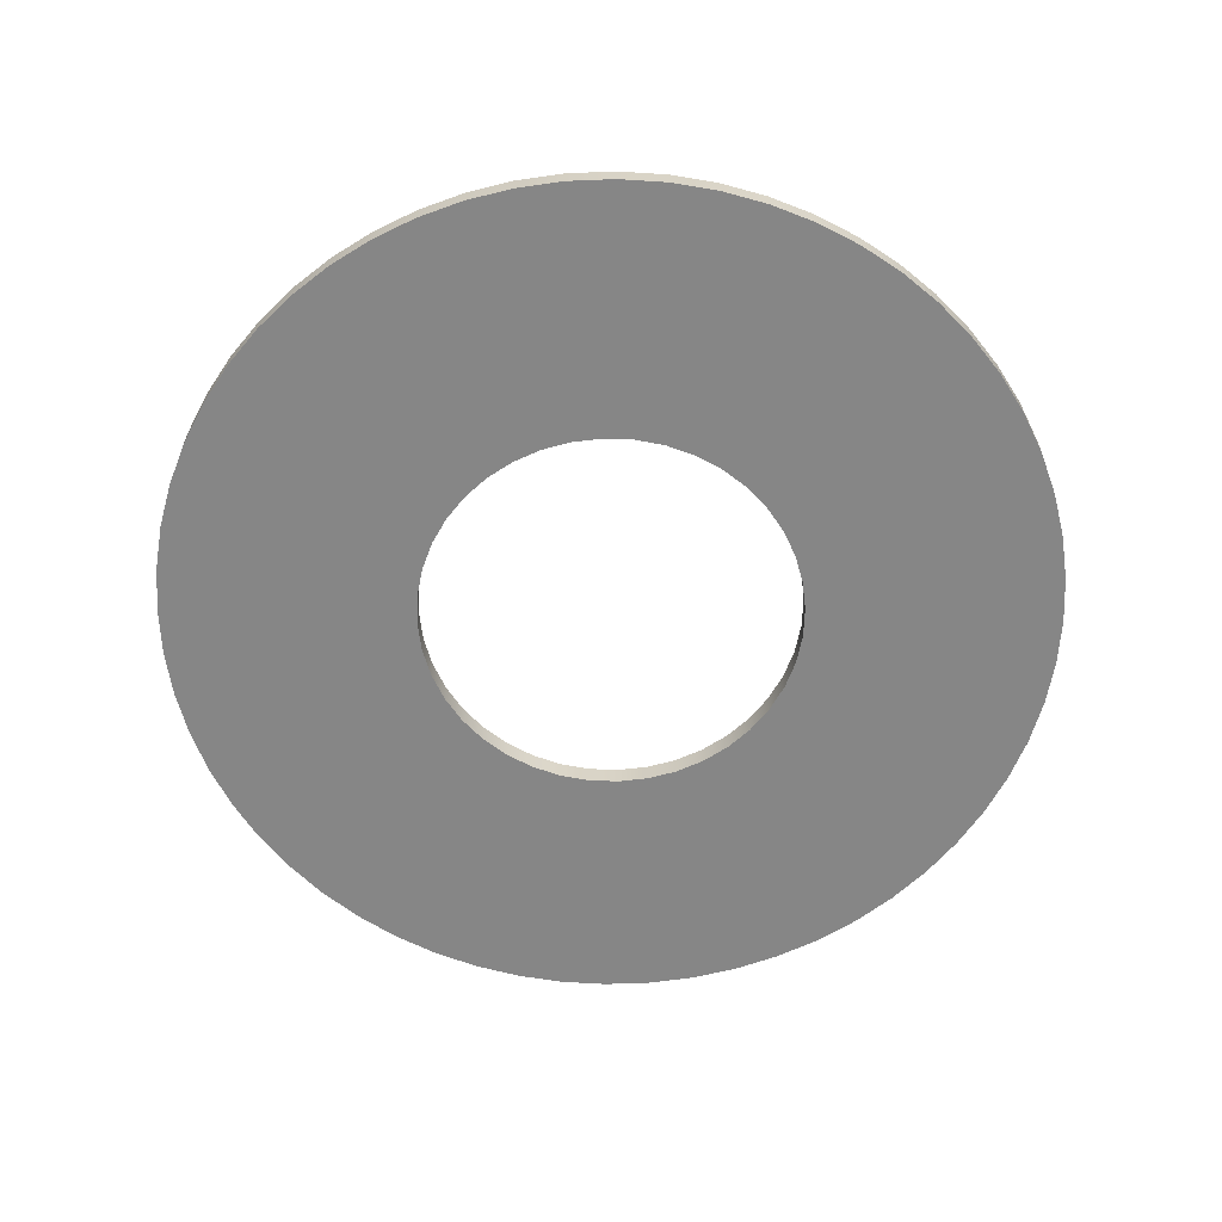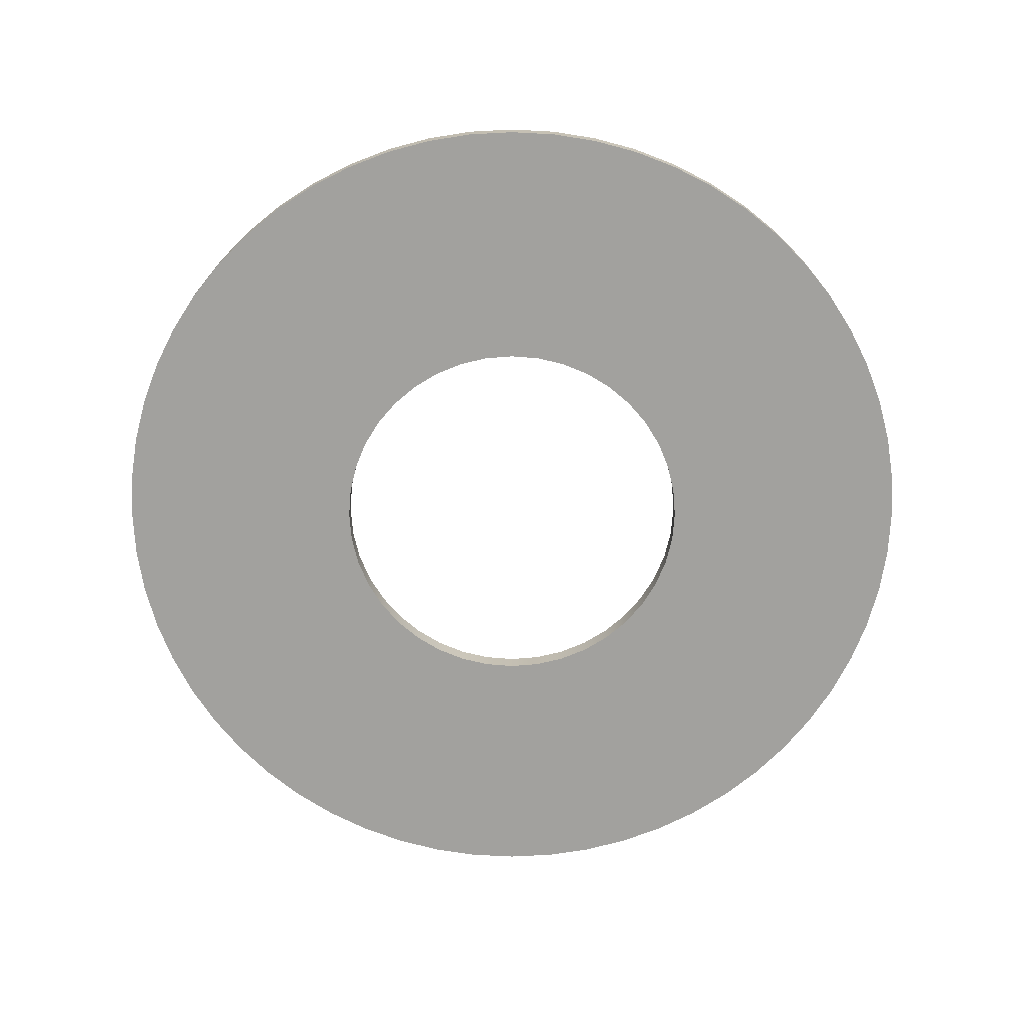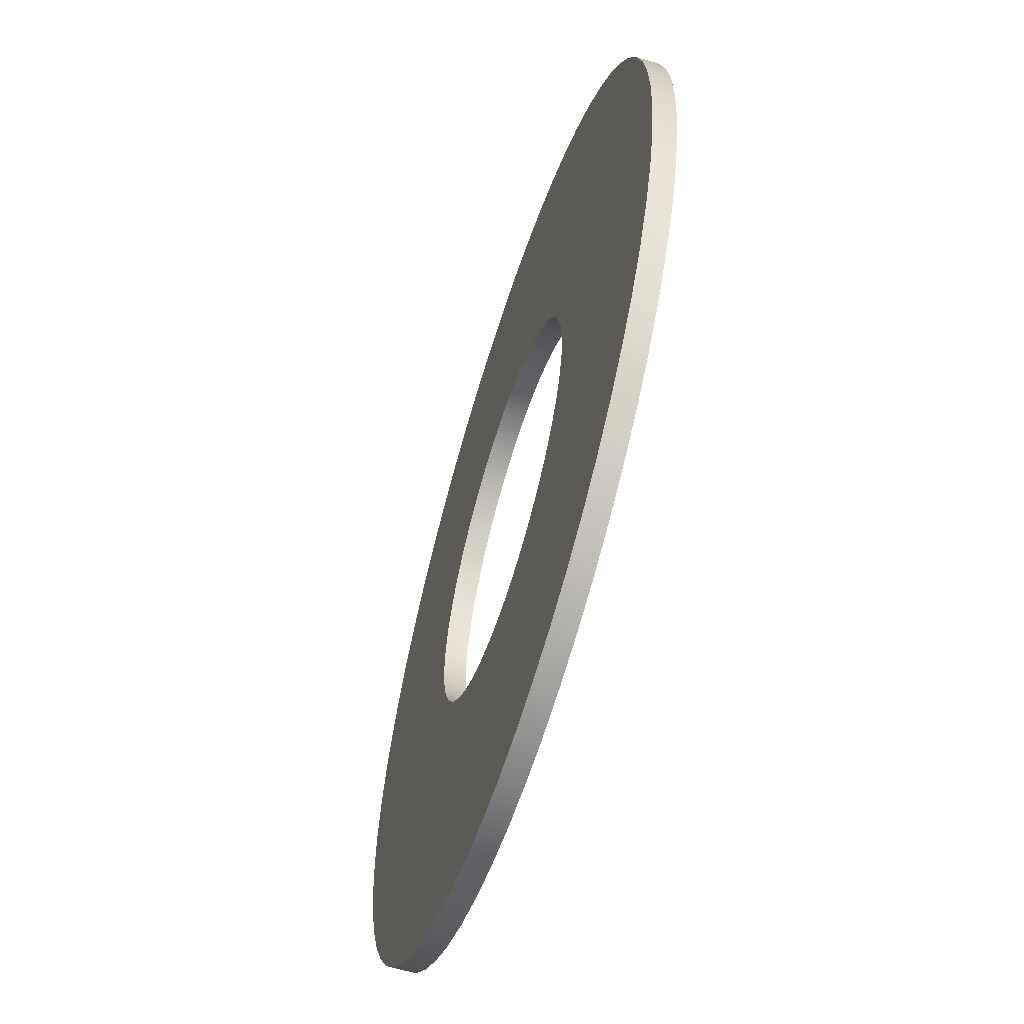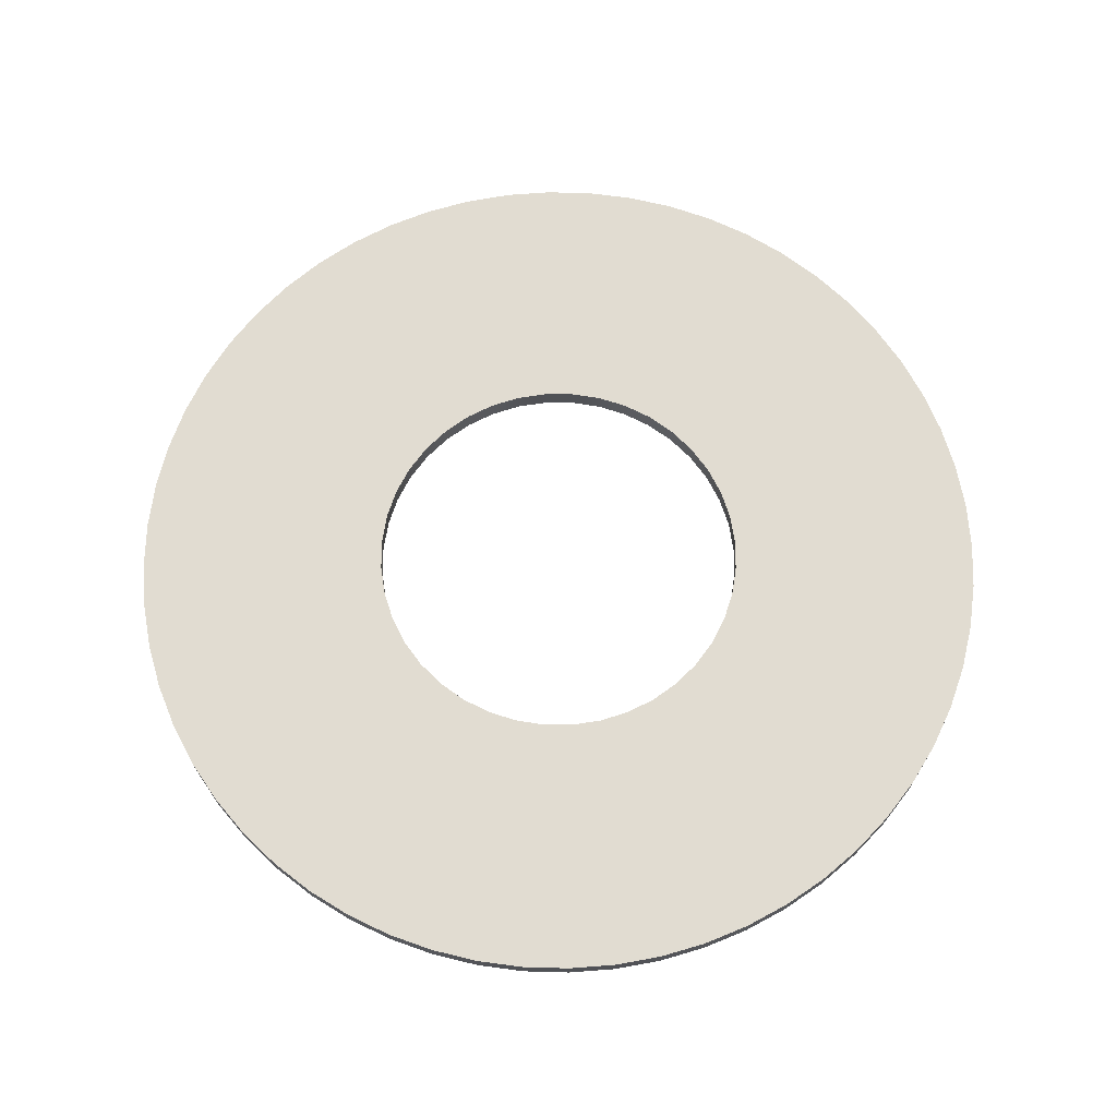
<metadata>
{"format":"obj","ext":"obj","renderer":"f3d","projection":"perspective","resolution":1024,"background":"white","views":[{"elev":-62.0,"azim":137.3,"up":"+Z"},{"elev":-72.0,"azim":144.0,"up":"+Z"},{"elev":-60.7,"azim":-107.3,"up":"+Y"},{"elev":69.0,"azim":40.6,"up":"+Z"}]}
</metadata>
<code>
v -3 -3.674e-16 0.35
v -2.963 -0.4693 0.35
v -2.853 -0.9271 0.35
v -2.673 -1.362 0.35
v -2.427 -1.763 0.35
v -2.121 -2.121 0.35
v -1.763 -2.427 0.35
v -1.362 -2.673 0.35
v -0.9271 -2.853 0.35
v -0.4693 -2.963 0.35
v 1.837e-16 -3 0.35
v 0.4693 -2.963 0.35
v 0.9271 -2.853 0.35
v 1.362 -2.673 0.35
v 1.763 -2.427 0.35
v 2.121 -2.121 0.35
v 2.427 -1.763 0.35
v 2.673 -1.362 0.35
v 2.853 -0.9271 0.35
v 2.963 -0.4693 0.35
v 3 0 0.35
v 2.963 0.4693 0.35
v 2.853 0.9271 0.35
v 2.673 1.362 0.35
v 2.427 1.763 0.35
v 2.121 2.121 0.35
v 1.763 2.427 0.35
v 1.362 2.673 0.35
v 0.9271 2.853 0.35
v 0.4693 2.963 0.35
v 1.837e-16 3 0.35
v -0.4693 2.963 0.35
v -0.9271 2.853 0.35
v -1.362 2.673 0.35
v -1.763 2.427 0.35
v -2.121 2.121 0.35
v -2.427 1.763 0.35
v -2.673 1.362 0.35
v -2.853 0.9271 0.35
v -2.963 0.4693 0.35
v -3 -3.674e-16 0
v -2.963 0.4693 0
v -2.853 0.9271 0
v -2.673 1.362 0
v -2.427 1.763 0
v -2.121 2.121 0
v -1.763 2.427 0
v -1.362 2.673 0
v -0.9271 2.853 0
v -0.4693 2.963 0
v 1.837e-16 3 0
v 0.4693 2.963 0
v 0.9271 2.853 0
v 1.362 2.673 0
v 1.763 2.427 0
v 2.121 2.121 0
v 2.427 1.763 0
v 2.673 1.362 0
v 2.853 0.9271 0
v 2.963 0.4693 0
v 3 0 0
v 2.963 -0.4693 0
v 2.853 -0.9271 0
v 2.673 -1.362 0
v 2.427 -1.763 0
v 2.121 -2.121 0
v 1.763 -2.427 0
v 1.362 -2.673 0
v 0.9271 -2.853 0
v 0.4693 -2.963 0
v 1.837e-16 -3 0
v -0.4693 -2.963 0
v -0.9271 -2.853 0
v -1.362 -2.673 0
v -1.763 -2.427 0
v -2.121 -2.121 0
v -2.427 -1.763 0
v -2.673 -1.362 0
v -2.853 -0.9271 0
v -2.963 -0.4693 0
v -3 -3.674e-16 0.35
v -3 -3.674e-16 0
v -7 -8.573e-16 0.35
v -6.962 0.7317 0.35
v -6.847 1.455 0.35
v -6.657 2.163 0.35
v -6.395 2.847 0.35
v -6.062 3.5 0.35
v -5.663 4.114 0.35
v -5.202 4.684 0.35
v -4.684 5.202 0.35
v -4.114 5.663 0.35
v -3.5 6.062 0.35
v -2.847 6.395 0.35
v -2.163 6.657 0.35
v -1.455 6.847 0.35
v -0.7317 6.962 0.35
v 4.286e-16 7 0.35
v 0.7317 6.962 0.35
v 1.455 6.847 0.35
v 2.163 6.657 0.35
v 2.847 6.395 0.35
v 3.5 6.062 0.35
v 4.114 5.663 0.35
v 4.684 5.202 0.35
v 5.202 4.684 0.35
v 5.663 4.114 0.35
v 6.062 3.5 0.35
v 6.395 2.847 0.35
v 6.657 2.163 0.35
v 6.847 1.455 0.35
v 6.962 0.7317 0.35
v 7 0 0.35
v 6.962 -0.7317 0.35
v 6.847 -1.455 0.35
v 6.657 -2.163 0.35
v 6.395 -2.847 0.35
v 6.062 -3.5 0.35
v 5.663 -4.114 0.35
v 5.202 -4.684 0.35
v 4.684 -5.202 0.35
v 4.114 -5.663 0.35
v 3.5 -6.062 0.35
v 2.847 -6.395 0.35
v 2.163 -6.657 0.35
v 1.455 -6.847 0.35
v 0.7317 -6.962 0.35
v 4.286e-16 -7 0.35
v -0.7317 -6.962 0.35
v -1.455 -6.847 0.35
v -2.163 -6.657 0.35
v -2.847 -6.395 0.35
v -3.5 -6.062 0.35
v -4.114 -5.663 0.35
v -4.684 -5.202 0.35
v -5.202 -4.684 0.35
v -5.663 -4.114 0.35
v -6.062 -3.5 0.35
v -6.395 -2.847 0.35
v -6.657 -2.163 0.35
v -6.847 -1.455 0.35
v -6.962 -0.7317 0.35
v -7 -8.573e-16 0
v -6.962 -0.7317 0
v -6.847 -1.455 0
v -6.657 -2.163 0
v -6.395 -2.847 0
v -6.062 -3.5 0
v -5.663 -4.114 0
v -5.202 -4.684 0
v -4.684 -5.202 0
v -4.114 -5.663 0
v -3.5 -6.062 0
v -2.847 -6.395 0
v -2.163 -6.657 0
v -1.455 -6.847 0
v -0.7317 -6.962 0
v 4.286e-16 -7 0
v 0.7317 -6.962 0
v 1.455 -6.847 0
v 2.163 -6.657 0
v 2.847 -6.395 0
v 3.5 -6.062 0
v 4.114 -5.663 0
v 4.684 -5.202 0
v 5.202 -4.684 0
v 5.663 -4.114 0
v 6.062 -3.5 0
v 6.395 -2.847 0
v 6.657 -2.163 0
v 6.847 -1.455 0
v 6.962 -0.7317 0
v 7 0 0
v 6.962 0.7317 0
v 6.847 1.455 0
v 6.657 2.163 0
v 6.395 2.847 0
v 6.062 3.5 0
v 5.663 4.114 0
v 5.202 4.684 0
v 4.684 5.202 0
v 4.114 5.663 0
v 3.5 6.062 0
v 2.847 6.395 0
v 2.163 6.657 0
v 1.455 6.847 0
v 0.7317 6.962 0
v 4.286e-16 7 0
v -0.7317 6.962 0
v -1.455 6.847 0
v -2.163 6.657 0
v -2.847 6.395 0
v -3.5 6.062 0
v -4.114 5.663 0
v -4.684 5.202 0
v -5.202 4.684 0
v -5.663 4.114 0
v -6.062 3.5 0
v -6.395 2.847 0
v -6.657 2.163 0
v -6.847 1.455 0
v -6.962 0.7317 0
v -7 -8.573e-16 0
v -7 -8.573e-16 0.35
v -3 -3.674e-16 0.35
v -2.963 0.4693 0.35
v -2.853 0.9271 0.35
v -2.673 1.362 0.35
v -2.427 1.763 0.35
v -2.121 2.121 0.35
v -1.763 2.427 0.35
v -1.362 2.673 0.35
v -0.9271 2.853 0.35
v -0.4693 2.963 0.35
v 1.837e-16 3 0.35
v 0.4693 2.963 0.35
v 0.9271 2.853 0.35
v 1.362 2.673 0.35
v 1.763 2.427 0.35
v 2.121 2.121 0.35
v 2.427 1.763 0.35
v 2.673 1.362 0.35
v 2.853 0.9271 0.35
v 2.963 0.4693 0.35
v 3 0 0.35
v 2.963 -0.4693 0.35
v 2.853 -0.9271 0.35
v 2.673 -1.362 0.35
v 2.427 -1.763 0.35
v 2.121 -2.121 0.35
v 1.763 -2.427 0.35
v 1.362 -2.673 0.35
v 0.9271 -2.853 0.35
v 0.4693 -2.963 0.35
v 1.837e-16 -3 0.35
v -0.4693 -2.963 0.35
v -0.9271 -2.853 0.35
v -1.362 -2.673 0.35
v -1.763 -2.427 0.35
v -2.121 -2.121 0.35
v -2.427 -1.763 0.35
v -2.673 -1.362 0.35
v -2.853 -0.9271 0.35
v -2.963 -0.4693 0.35
v -7 -8.573e-16 0.35
v -6.962 -0.7317 0.35
v -6.847 -1.455 0.35
v -6.657 -2.163 0.35
v -6.395 -2.847 0.35
v -6.062 -3.5 0.35
v -5.663 -4.114 0.35
v -5.202 -4.684 0.35
v -4.684 -5.202 0.35
v -4.114 -5.663 0.35
v -3.5 -6.062 0.35
v -2.847 -6.395 0.35
v -2.163 -6.657 0.35
v -1.455 -6.847 0.35
v -0.7317 -6.962 0.35
v 4.286e-16 -7 0.35
v 0.7317 -6.962 0.35
v 1.455 -6.847 0.35
v 2.163 -6.657 0.35
v 2.847 -6.395 0.35
v 3.5 -6.062 0.35
v 4.114 -5.663 0.35
v 4.684 -5.202 0.35
v 5.202 -4.684 0.35
v 5.663 -4.114 0.35
v 6.062 -3.5 0.35
v 6.395 -2.847 0.35
v 6.657 -2.163 0.35
v 6.847 -1.455 0.35
v 6.962 -0.7317 0.35
v 7 0 0.35
v 6.962 0.7317 0.35
v 6.847 1.455 0.35
v 6.657 2.163 0.35
v 6.395 2.847 0.35
v 6.062 3.5 0.35
v 5.663 4.114 0.35
v 5.202 4.684 0.35
v 4.684 5.202 0.35
v 4.114 5.663 0.35
v 3.5 6.062 0.35
v 2.847 6.395 0.35
v 2.163 6.657 0.35
v 1.455 6.847 0.35
v 0.7317 6.962 0.35
v 4.286e-16 7 0.35
v -0.7317 6.962 0.35
v -1.455 6.847 0.35
v -2.163 6.657 0.35
v -2.847 6.395 0.35
v -3.5 6.062 0.35
v -4.114 5.663 0.35
v -4.684 5.202 0.35
v -5.202 4.684 0.35
v -5.663 4.114 0.35
v -6.062 3.5 0.35
v -6.395 2.847 0.35
v -6.657 2.163 0.35
v -6.847 1.455 0.35
v -6.962 0.7317 0.35
v -3 -3.674e-16 0
v -2.963 -0.4693 0
v -2.853 -0.9271 0
v -2.673 -1.362 0
v -2.427 -1.763 0
v -2.121 -2.121 0
v -1.763 -2.427 0
v -1.362 -2.673 0
v -0.9271 -2.853 0
v -0.4693 -2.963 0
v 1.837e-16 -3 0
v 0.4693 -2.963 0
v 0.9271 -2.853 0
v 1.362 -2.673 0
v 1.763 -2.427 0
v 2.121 -2.121 0
v 2.427 -1.763 0
v 2.673 -1.362 0
v 2.853 -0.9271 0
v 2.963 -0.4693 0
v 3 0 0
v 2.963 0.4693 0
v 2.853 0.9271 0
v 2.673 1.362 0
v 2.427 1.763 0
v 2.121 2.121 0
v 1.763 2.427 0
v 1.362 2.673 0
v 0.9271 2.853 0
v 0.4693 2.963 0
v 1.837e-16 3 0
v -0.4693 2.963 0
v -0.9271 2.853 0
v -1.362 2.673 0
v -1.763 2.427 0
v -2.121 2.121 0
v -2.427 1.763 0
v -2.673 1.362 0
v -2.853 0.9271 0
v -2.963 0.4693 0
v -7 -8.573e-16 0
v -6.962 0.7317 0
v -6.847 1.455 0
v -6.657 2.163 0
v -6.395 2.847 0
v -6.062 3.5 0
v -5.663 4.114 0
v -5.202 4.684 0
v -4.684 5.202 0
v -4.114 5.663 0
v -3.5 6.062 0
v -2.847 6.395 0
v -2.163 6.657 0
v -1.455 6.847 0
v -0.7317 6.962 0
v 4.286e-16 7 0
v 0.7317 6.962 0
v 1.455 6.847 0
v 2.163 6.657 0
v 2.847 6.395 0
v 3.5 6.062 0
v 4.114 5.663 0
v 4.684 5.202 0
v 5.202 4.684 0
v 5.663 4.114 0
v 6.062 3.5 0
v 6.395 2.847 0
v 6.657 2.163 0
v 6.847 1.455 0
v 6.962 0.7317 0
v 7 0 0
v 6.962 -0.7317 0
v 6.847 -1.455 0
v 6.657 -2.163 0
v 6.395 -2.847 0
v 6.062 -3.5 0
v 5.663 -4.114 0
v 5.202 -4.684 0
v 4.684 -5.202 0
v 4.114 -5.663 0
v 3.5 -6.062 0
v 2.847 -6.395 0
v 2.163 -6.657 0
v 1.455 -6.847 0
v 0.7317 -6.962 0
v 4.286e-16 -7 0
v -0.7317 -6.962 0
v -1.455 -6.847 0
v -2.163 -6.657 0
v -2.847 -6.395 0
v -3.5 -6.062 0
v -4.114 -5.663 0
v -4.684 -5.202 0
v -5.202 -4.684 0
v -5.663 -4.114 0
v -6.062 -3.5 0
v -6.395 -2.847 0
v -6.657 -2.163 0
v -6.847 -1.455 0
v -6.962 -0.7317 0
g dc2cfcd8-e350-11ea-b1c6-54bf646e7e1f
f 2 80 1
f 1 80 82
f 81 41 40
f 40 41 42
f 40 42 39
f 39 42 43
f 39 43 38
f 38 43 44
f 38 44 37
f 37 44 45
f 37 45 36
f 36 45 46
f 36 46 35
f 35 46 47
f 35 47 34
f 34 47 48
f 34 48 33
f 33 48 49
f 33 49 32
f 32 49 50
f 32 50 31
f 31 50 51
f 31 51 30
f 30 51 52
f 30 52 29
f 29 52 53
f 29 53 28
f 28 53 54
f 28 54 27
f 27 54 55
f 27 55 26
f 26 55 56
f 26 56 25
f 25 56 57
f 25 57 24
f 24 57 58
f 24 58 23
f 23 58 59
f 23 59 22
f 22 59 60
f 22 60 21
f 21 60 61
f 21 61 20
f 20 61 62
f 20 62 19
f 19 62 63
f 19 63 18
f 18 63 64
f 18 64 17
f 17 64 65
f 17 65 16
f 16 65 66
f 16 66 15
f 15 66 67
f 15 67 14
f 14 67 68
f 14 68 13
f 13 68 69
f 13 69 12
f 12 69 70
f 12 70 11
f 11 70 71
f 11 71 10
f 10 71 72
f 10 72 9
f 9 72 73
f 9 73 8
f 8 73 74
f 8 74 7
f 7 74 75
f 7 75 6
f 6 75 76
f 6 76 5
f 5 76 77
f 5 77 4
f 4 77 78
f 4 78 3
f 3 78 79
f 3 79 2
f 2 79 80
g dc2d71fe-e350-11ea-8e43-54bf646e7e1f
f 84 202 83
f 83 202 203
f 204 143 142
f 142 143 144
f 142 144 141
f 141 144 145
f 141 145 140
f 140 145 146
f 140 146 139
f 139 146 147
f 139 147 138
f 138 147 148
f 138 148 137
f 137 148 149
f 137 149 136
f 136 149 150
f 136 150 135
f 135 150 151
f 135 151 134
f 134 151 152
f 134 152 133
f 133 152 153
f 133 153 132
f 132 153 154
f 132 154 131
f 131 154 155
f 131 155 130
f 130 155 156
f 130 156 129
f 129 156 157
f 129 157 128
f 128 157 158
f 128 158 127
f 127 158 159
f 127 159 126
f 126 159 160
f 126 160 125
f 125 160 161
f 125 161 124
f 124 161 162
f 124 162 123
f 123 162 163
f 123 163 122
f 122 163 164
f 122 164 121
f 121 164 165
f 121 165 120
f 120 165 166
f 120 166 119
f 119 166 167
f 119 167 118
f 118 167 168
f 118 168 117
f 117 168 169
f 117 169 116
f 116 169 170
f 116 170 115
f 115 170 171
f 115 171 114
f 114 171 172
f 114 172 113
f 113 172 173
f 113 173 112
f 112 173 174
f 112 174 111
f 111 174 175
f 111 175 110
f 110 175 176
f 110 176 109
f 109 176 177
f 109 177 108
f 108 177 178
f 108 178 107
f 107 178 179
f 107 179 106
f 106 179 180
f 106 180 105
f 105 180 181
f 105 181 104
f 104 181 182
f 104 182 103
f 103 182 183
f 103 183 102
f 102 183 184
f 102 184 101
f 101 184 185
f 101 185 100
f 100 185 186
f 100 186 99
f 99 186 187
f 99 187 98
f 98 187 188
f 98 188 97
f 97 188 189
f 97 189 96
f 96 189 190
f 96 190 95
f 95 190 191
f 95 191 94
f 94 191 192
f 94 192 93
f 93 192 193
f 93 193 92
f 92 193 194
f 92 194 91
f 91 194 195
f 91 195 90
f 90 195 196
f 90 196 89
f 89 196 197
f 89 197 88
f 88 197 198
f 88 198 87
f 87 198 199
f 87 199 86
f 86 199 200
f 86 200 85
f 85 200 201
f 85 201 84
f 84 201 202
g dc2dbff6-e350-11ea-bc95-54bf646e7e1f
f 206 304 205
f 205 304 245
f 205 245 246
f 304 206 303
f 303 206 207
f 303 207 302
f 302 207 301
f 301 207 208
f 301 208 300
f 300 208 209
f 300 209 299
f 299 209 298
f 298 209 210
f 298 210 297
f 297 210 211
f 297 211 296
f 296 211 295
f 295 211 212
f 295 212 294
f 294 212 213
f 294 213 293
f 293 213 292
f 292 213 214
f 292 214 291
f 291 214 215
f 291 215 290
f 290 215 289
f 289 215 216
f 289 216 288
f 288 216 217
f 288 217 287
f 287 217 286
f 286 217 218
f 286 218 285
f 285 218 219
f 285 219 284
f 284 219 283
f 283 219 220
f 283 220 282
f 282 220 221
f 282 221 281
f 281 221 280
f 280 221 222
f 280 222 279
f 279 222 223
f 279 223 278
f 278 223 277
f 277 223 224
f 277 224 276
f 276 224 225
f 276 225 275
f 275 225 274
f 274 225 226
f 274 226 273
f 273 226 227
f 273 227 272
f 272 227 271
f 271 227 228
f 271 228 270
f 270 228 229
f 270 229 269
f 269 229 268
f 268 229 230
f 268 230 267
f 267 230 231
f 267 231 266
f 266 231 265
f 265 231 232
f 265 232 264
f 264 232 233
f 264 233 263
f 263 233 262
f 262 233 234
f 262 234 261
f 261 234 235
f 261 235 260
f 260 235 259
f 259 235 236
f 259 236 258
f 258 236 237
f 258 237 257
f 257 237 256
f 256 237 238
f 256 238 255
f 255 238 239
f 255 239 254
f 254 239 253
f 253 239 240
f 253 240 252
f 252 240 241
f 252 241 251
f 251 241 250
f 250 241 242
f 250 242 249
f 249 242 243
f 249 243 248
f 248 243 247
f 247 243 244
f 247 244 246
f 246 244 205
g dc2e0e06-e350-11ea-b1b0-54bf646e7e1f
f 306 404 305
f 305 404 345
f 305 345 346
f 404 306 403
f 403 306 307
f 403 307 402
f 402 307 401
f 401 307 308
f 401 308 400
f 400 308 309
f 400 309 399
f 399 309 398
f 398 309 310
f 398 310 397
f 397 310 311
f 397 311 396
f 396 311 395
f 395 311 312
f 395 312 394
f 394 312 313
f 394 313 393
f 393 313 392
f 392 313 314
f 392 314 391
f 391 314 315
f 391 315 390
f 390 315 389
f 389 315 316
f 389 316 388
f 388 316 317
f 388 317 387
f 387 317 386
f 386 317 318
f 386 318 385
f 385 318 319
f 385 319 384
f 384 319 383
f 383 319 320
f 383 320 382
f 382 320 321
f 382 321 381
f 381 321 380
f 380 321 322
f 380 322 379
f 379 322 323
f 379 323 378
f 378 323 377
f 377 323 324
f 377 324 376
f 376 324 325
f 376 325 375
f 375 325 374
f 374 325 326
f 374 326 373
f 373 326 327
f 373 327 372
f 372 327 371
f 371 327 328
f 371 328 370
f 370 328 329
f 370 329 369
f 369 329 368
f 368 329 330
f 368 330 367
f 367 330 331
f 367 331 366
f 366 331 365
f 365 331 332
f 365 332 364
f 364 332 333
f 364 333 363
f 363 333 362
f 362 333 334
f 362 334 361
f 361 334 335
f 361 335 360
f 360 335 359
f 359 335 336
f 359 336 358
f 358 336 337
f 358 337 357
f 357 337 356
f 356 337 338
f 356 338 355
f 355 338 339
f 355 339 354
f 354 339 353
f 353 339 340
f 353 340 352
f 352 340 341
f 352 341 351
f 351 341 350
f 350 341 342
f 350 342 349
f 349 342 343
f 349 343 348
f 348 343 347
f 347 343 344
f 347 344 346
f 346 344 305

</code>
